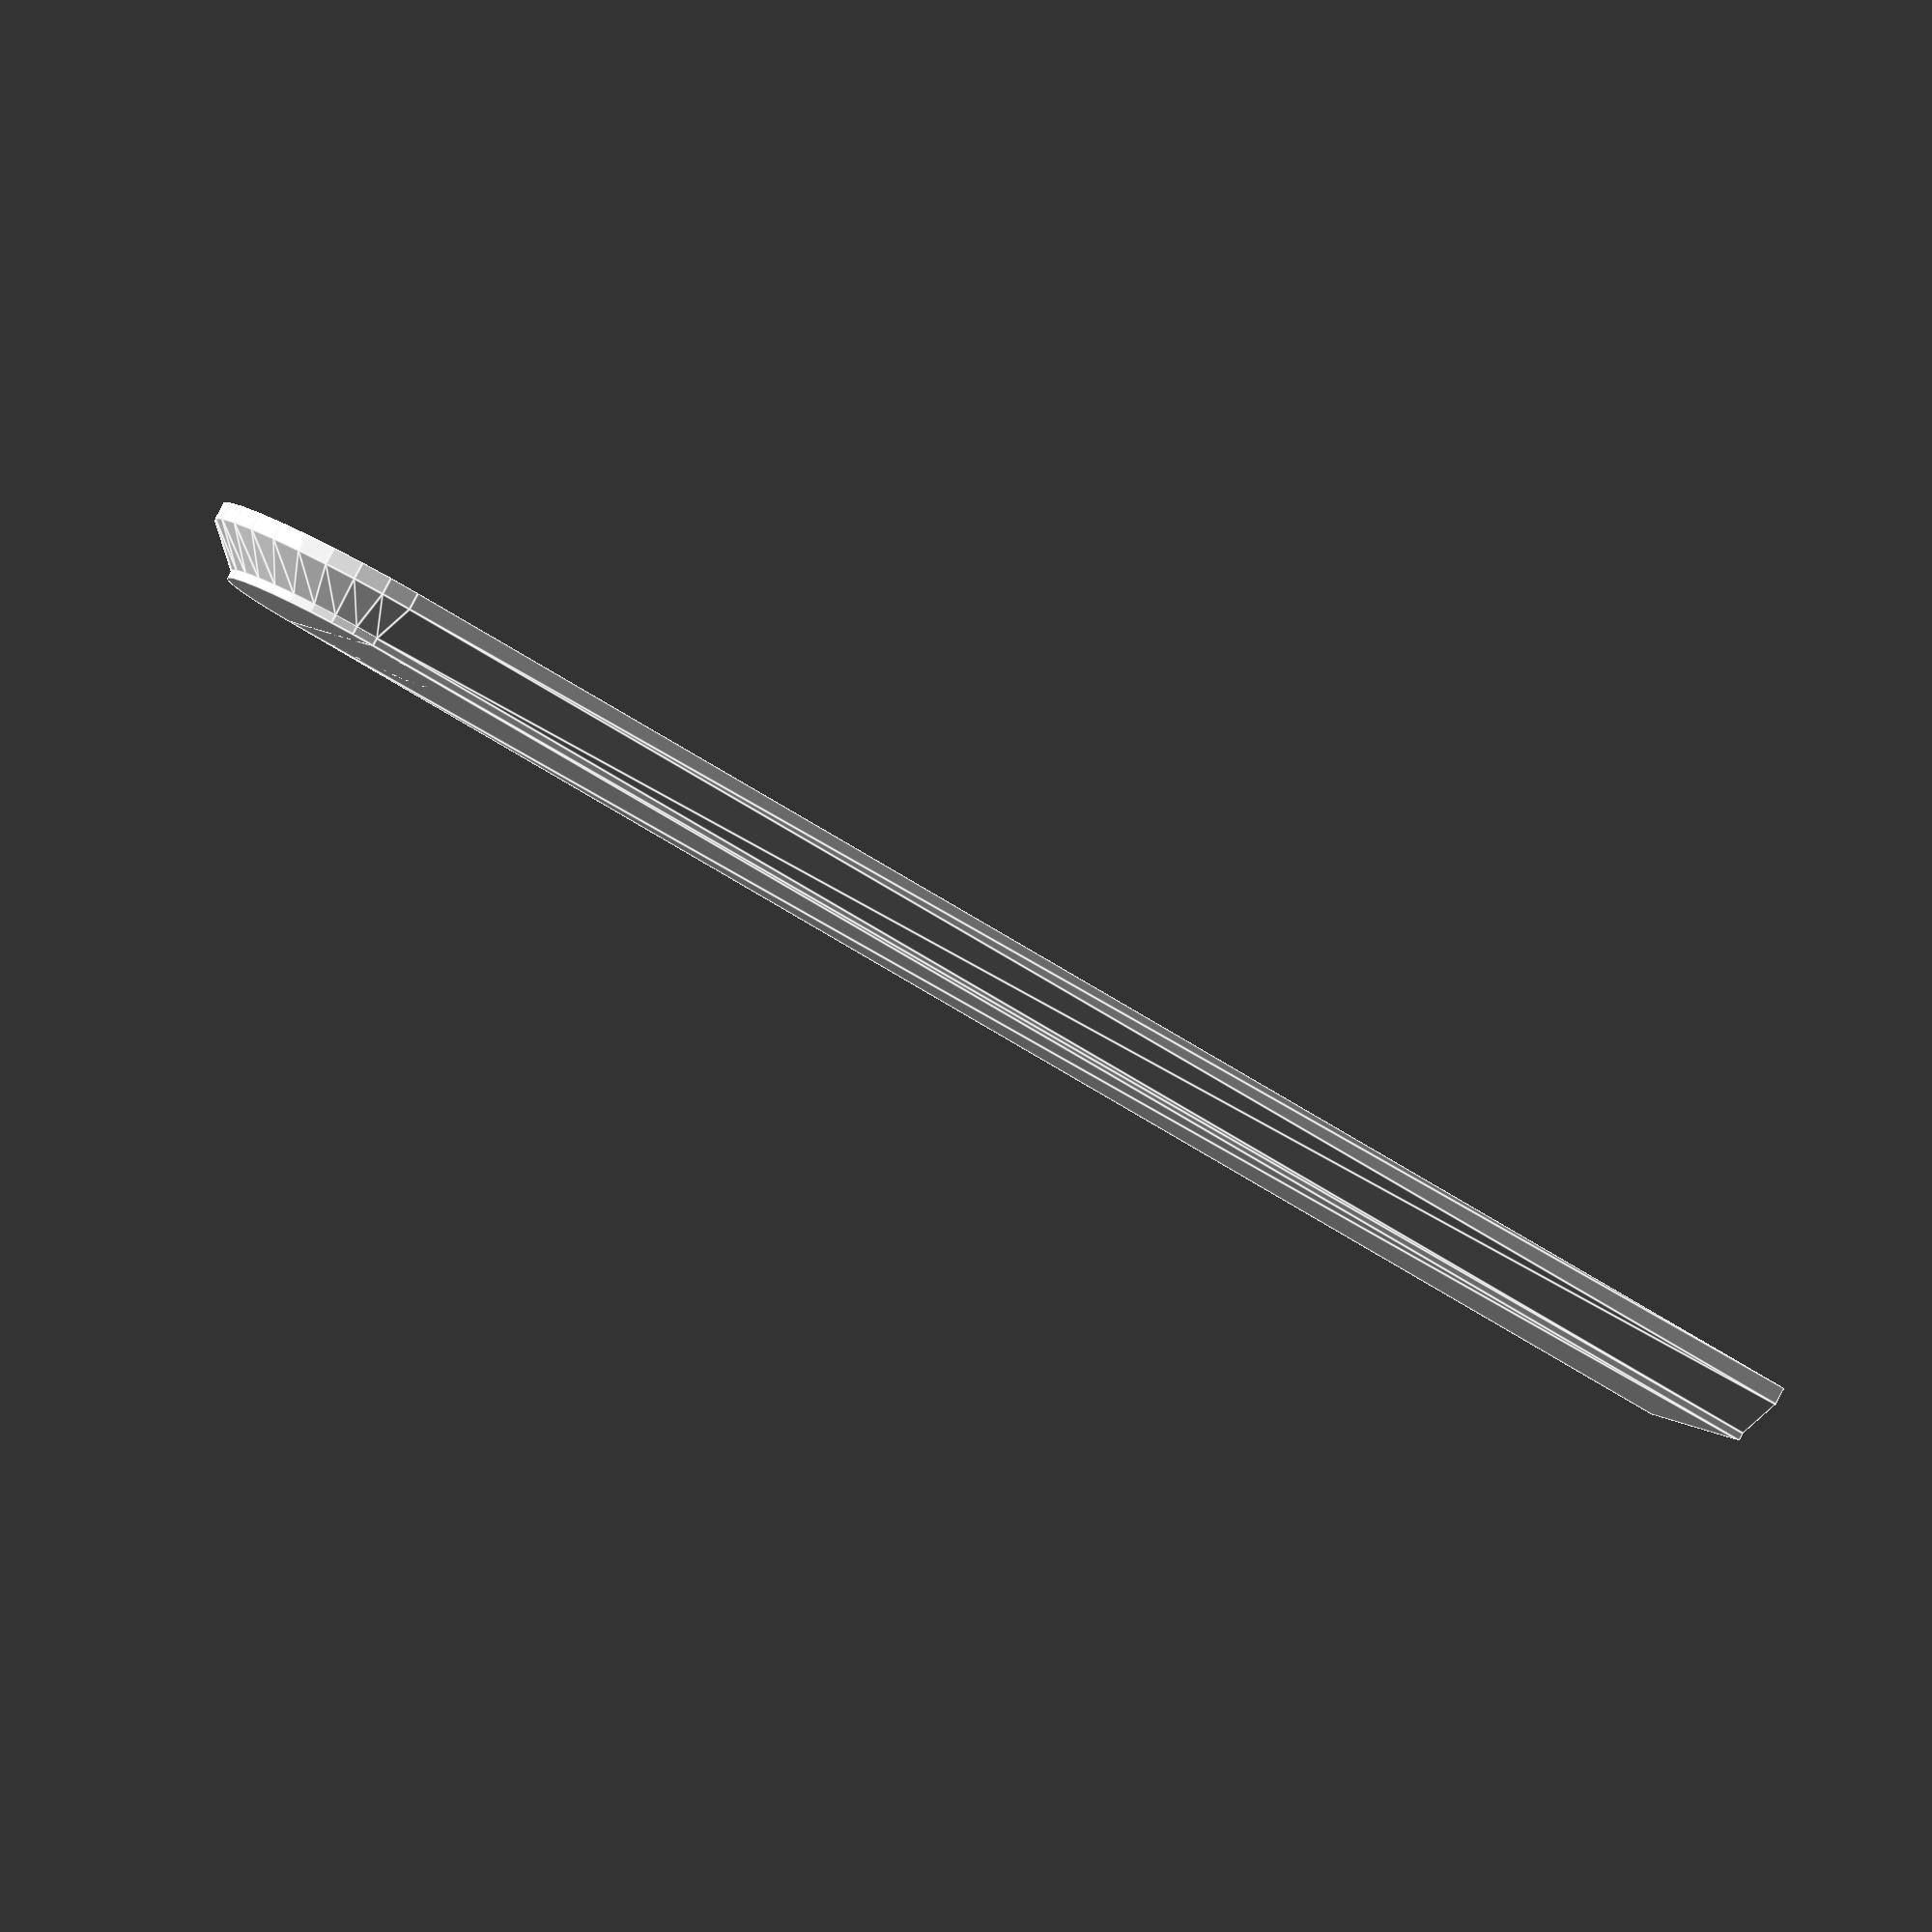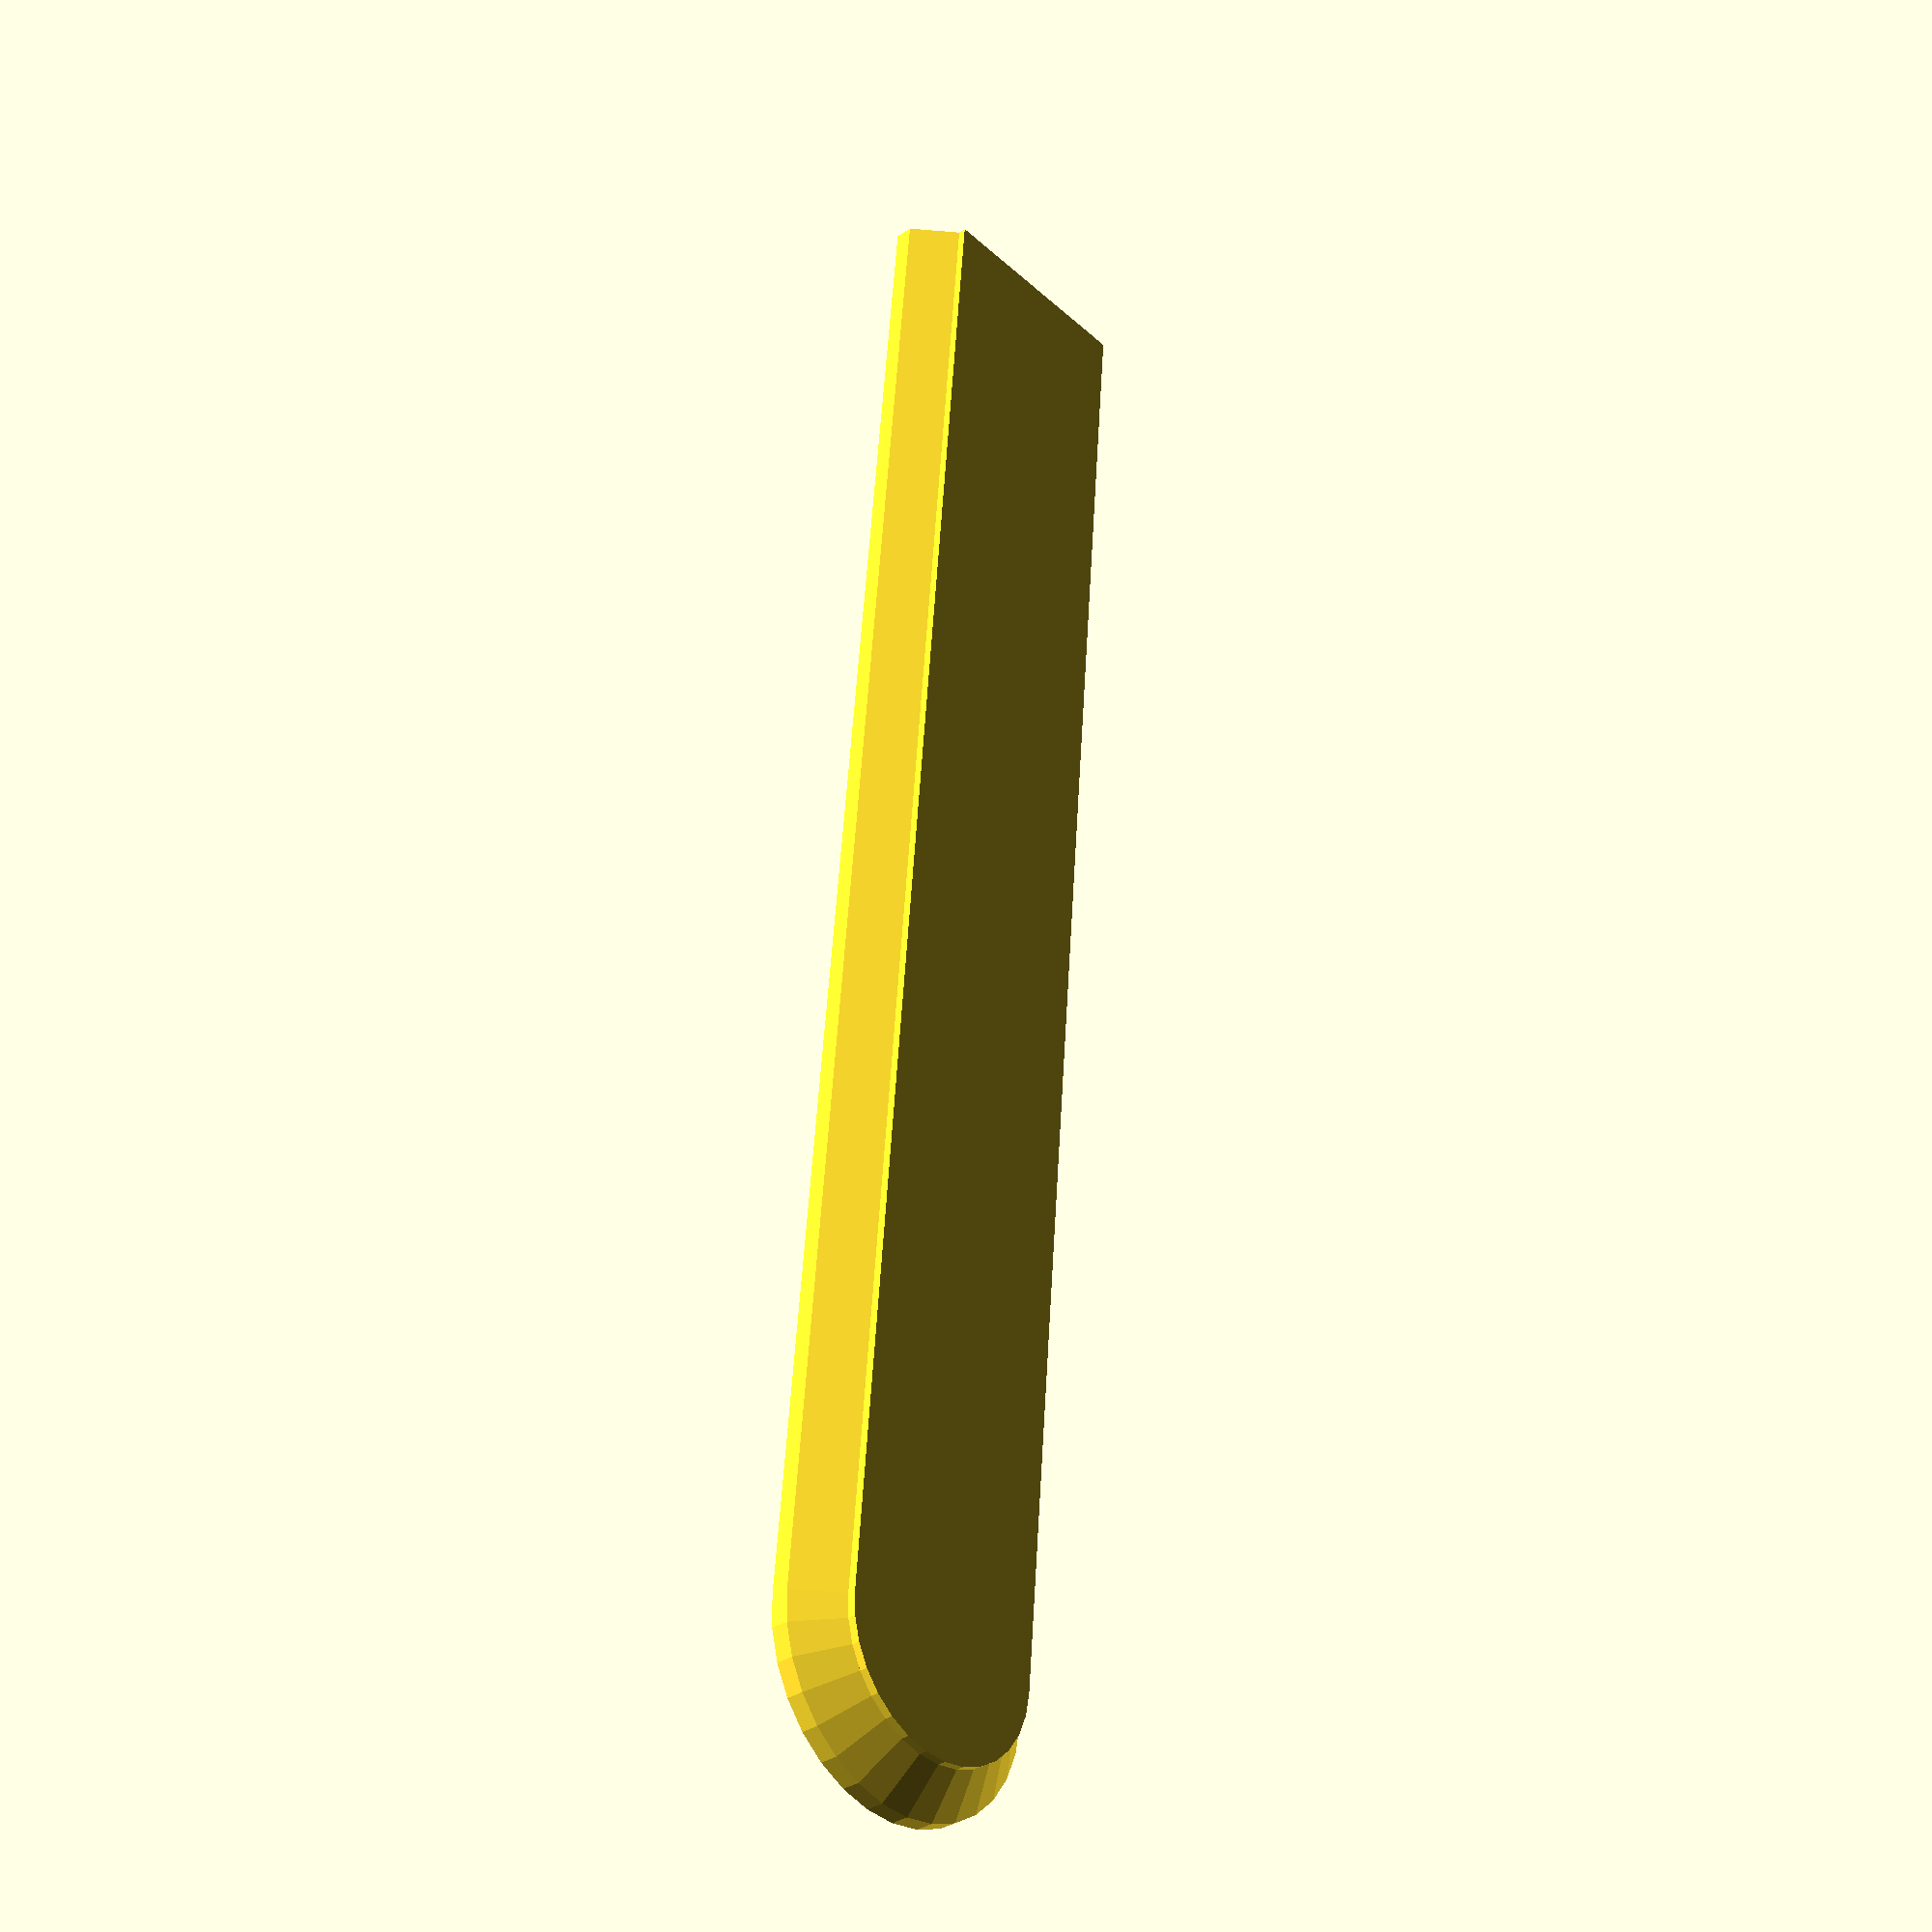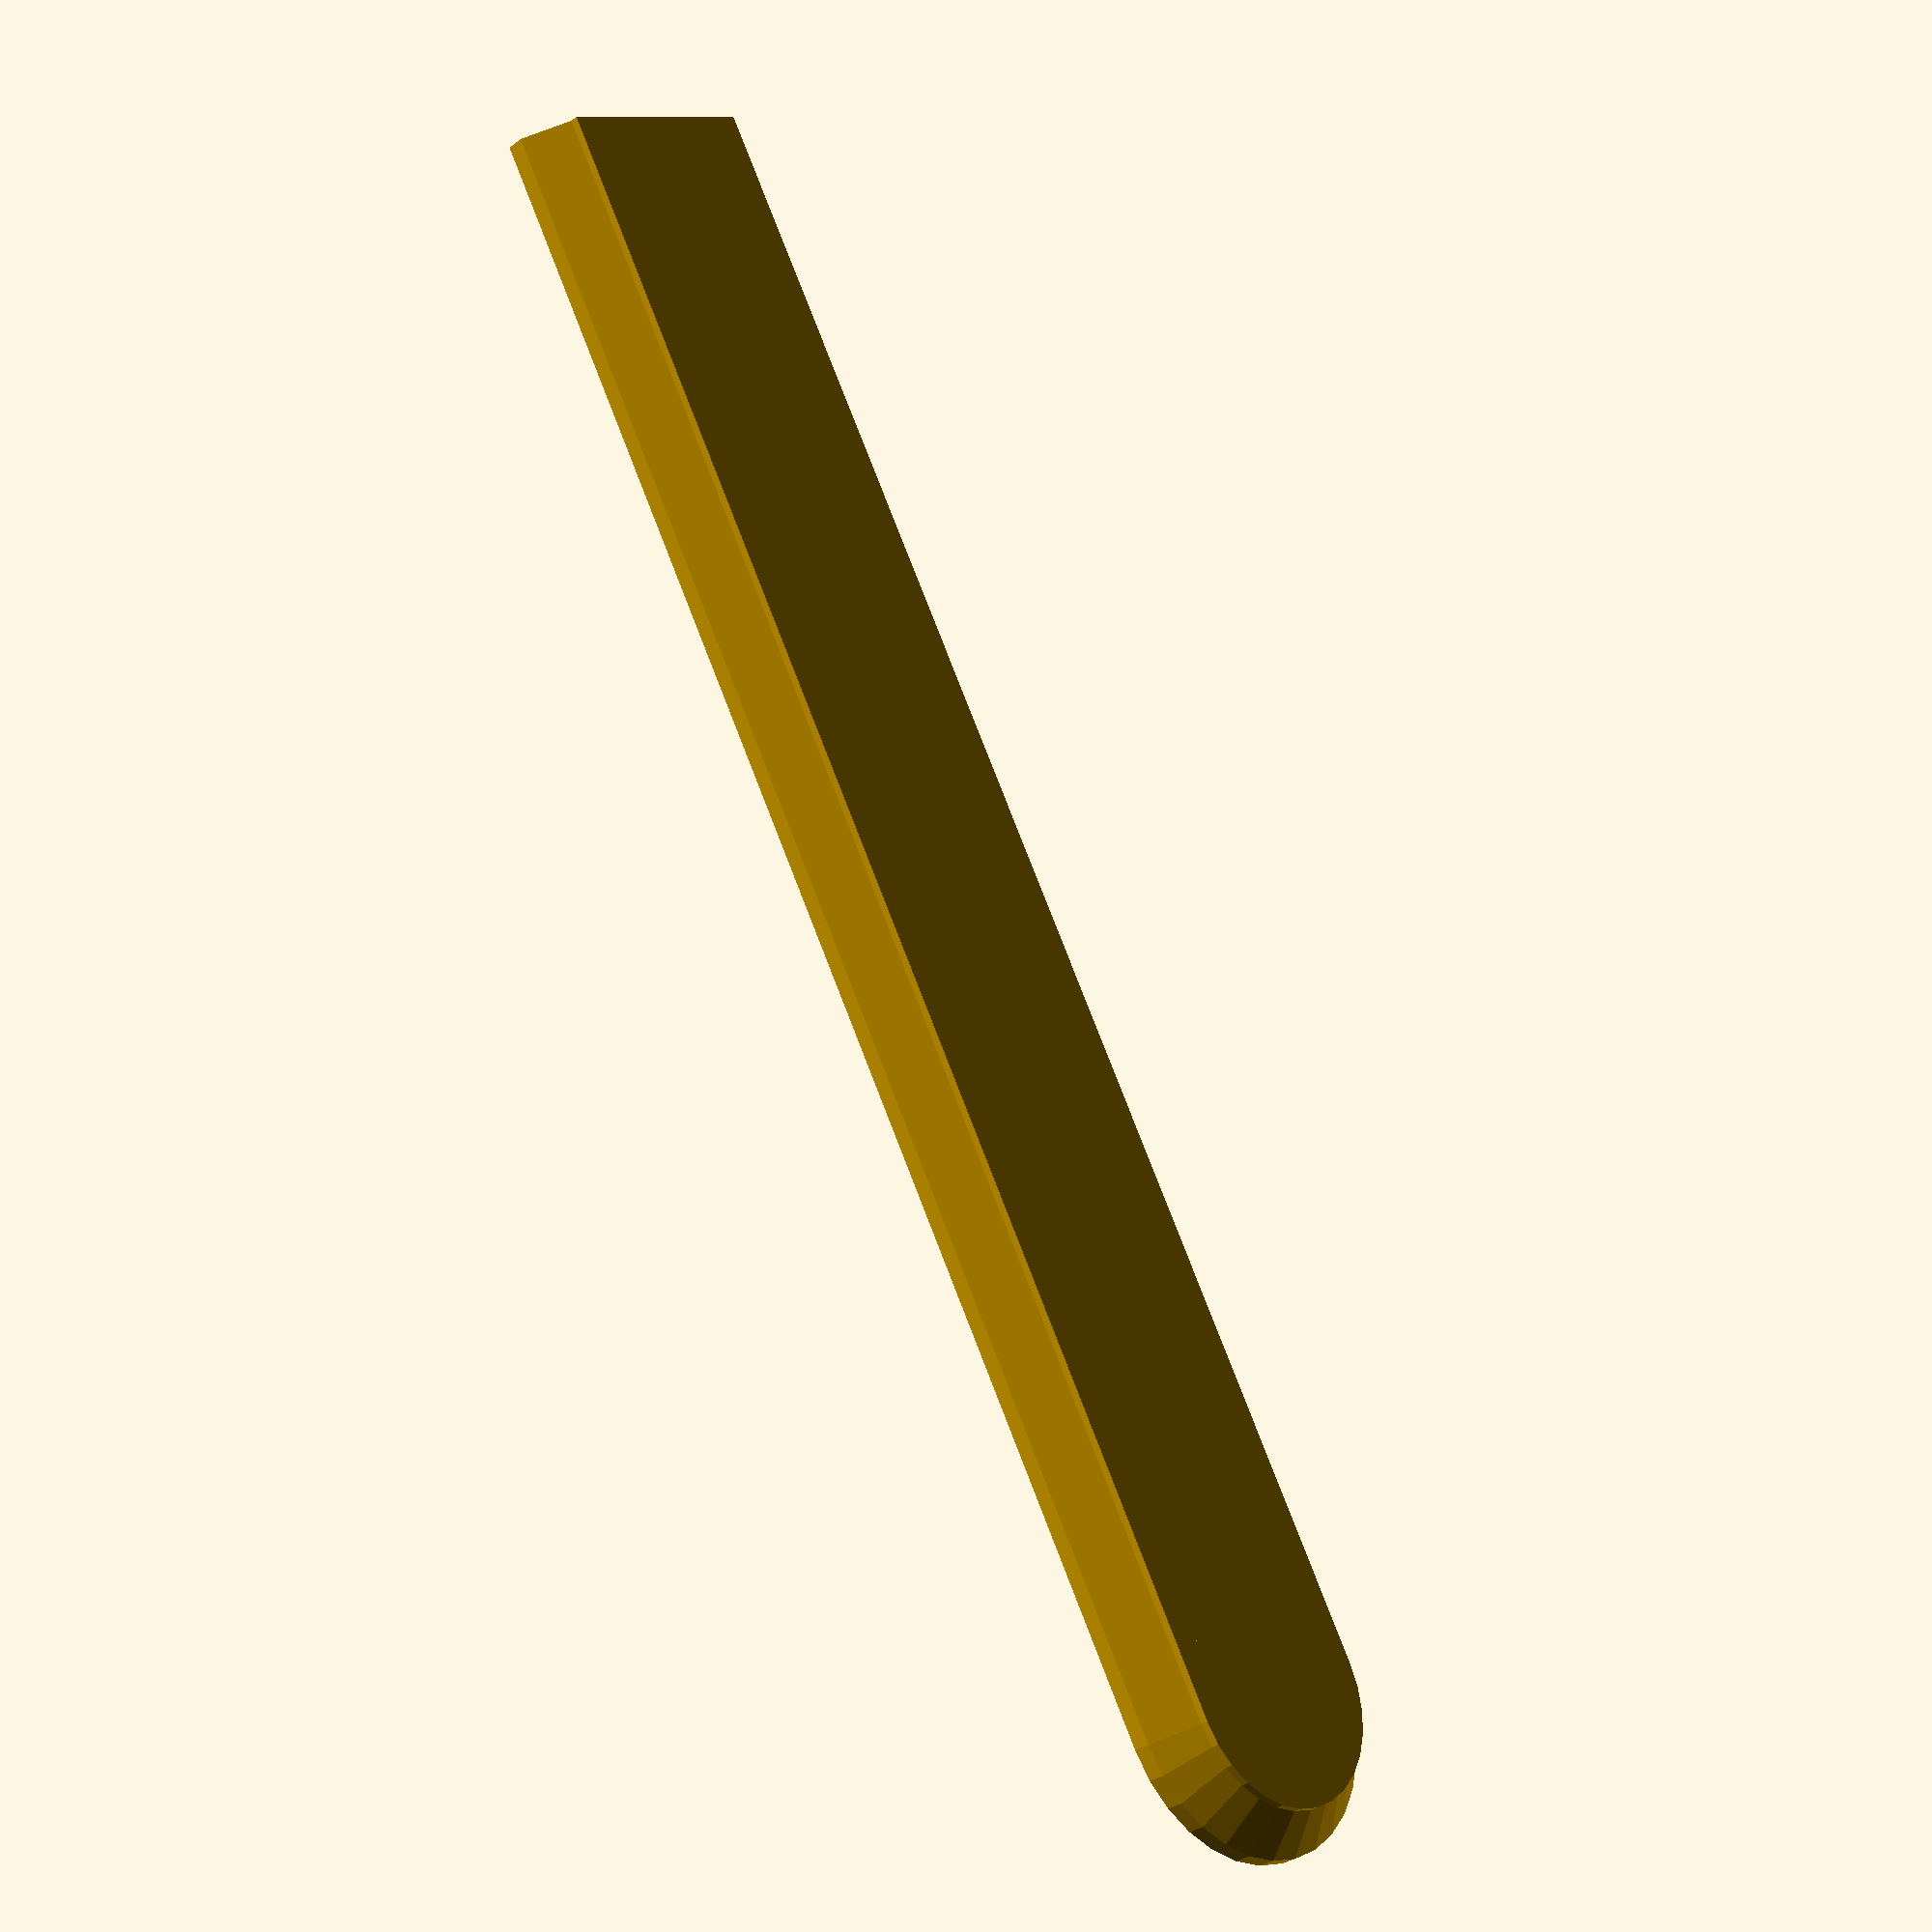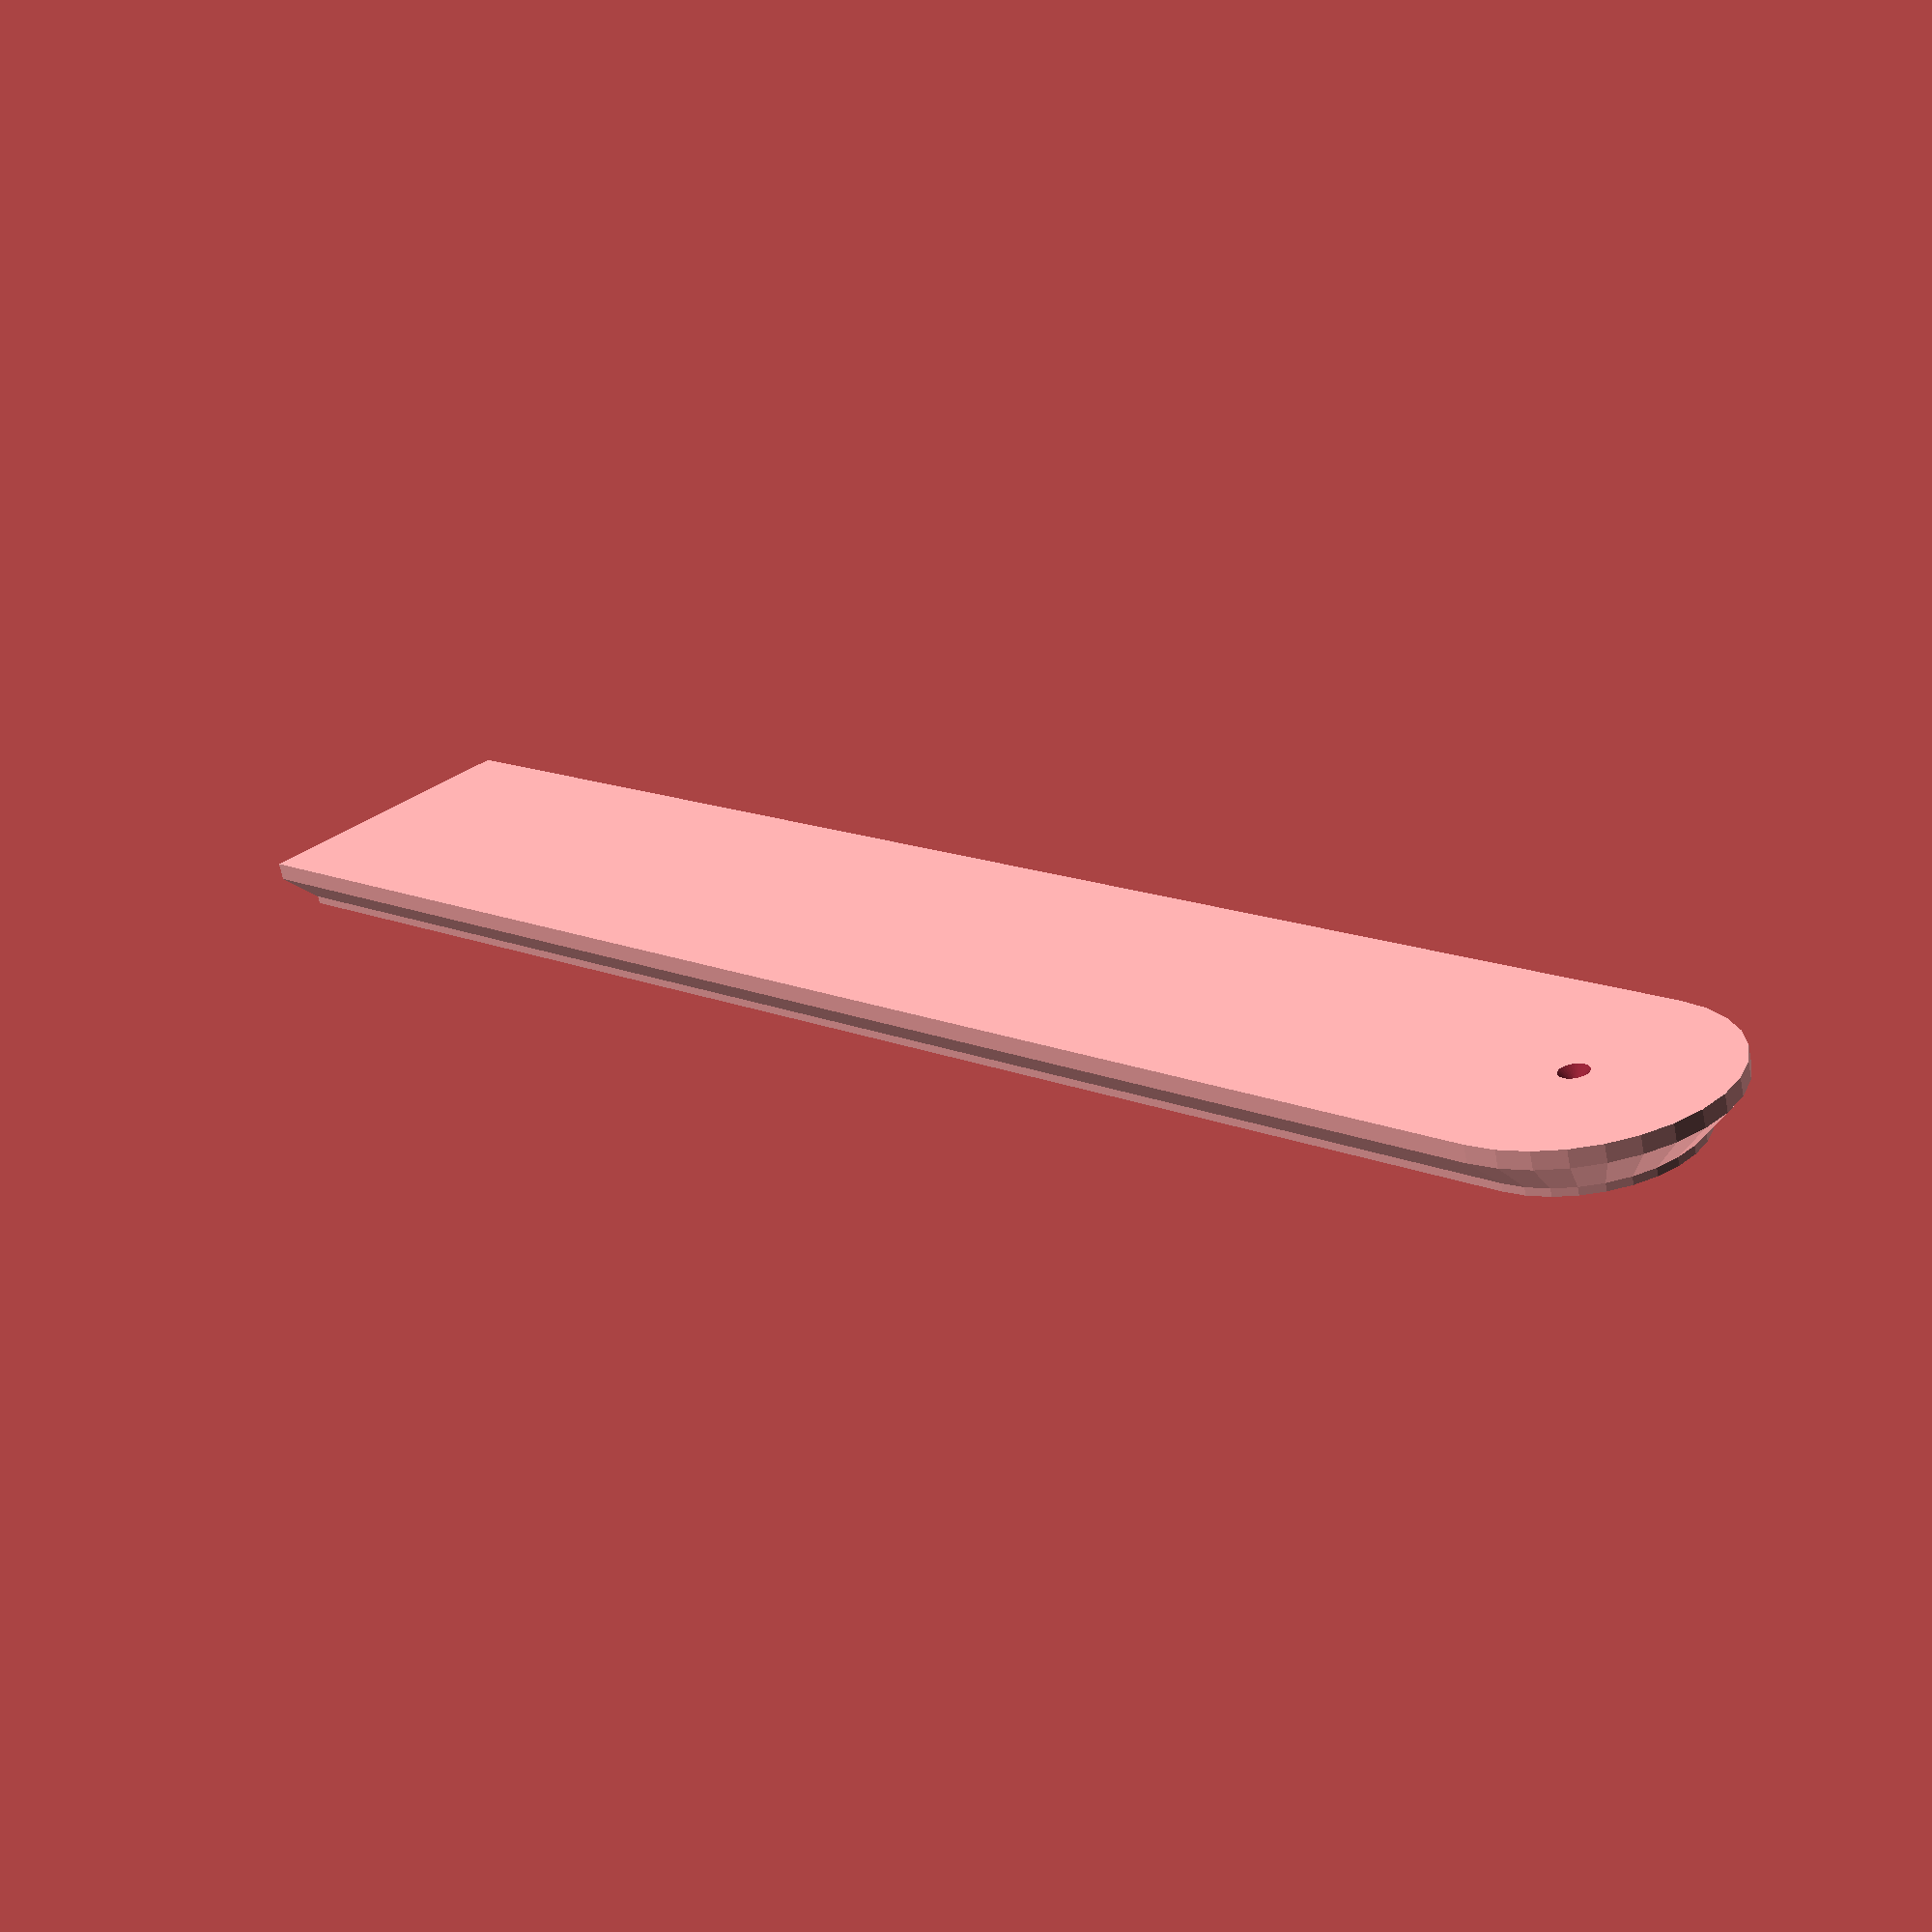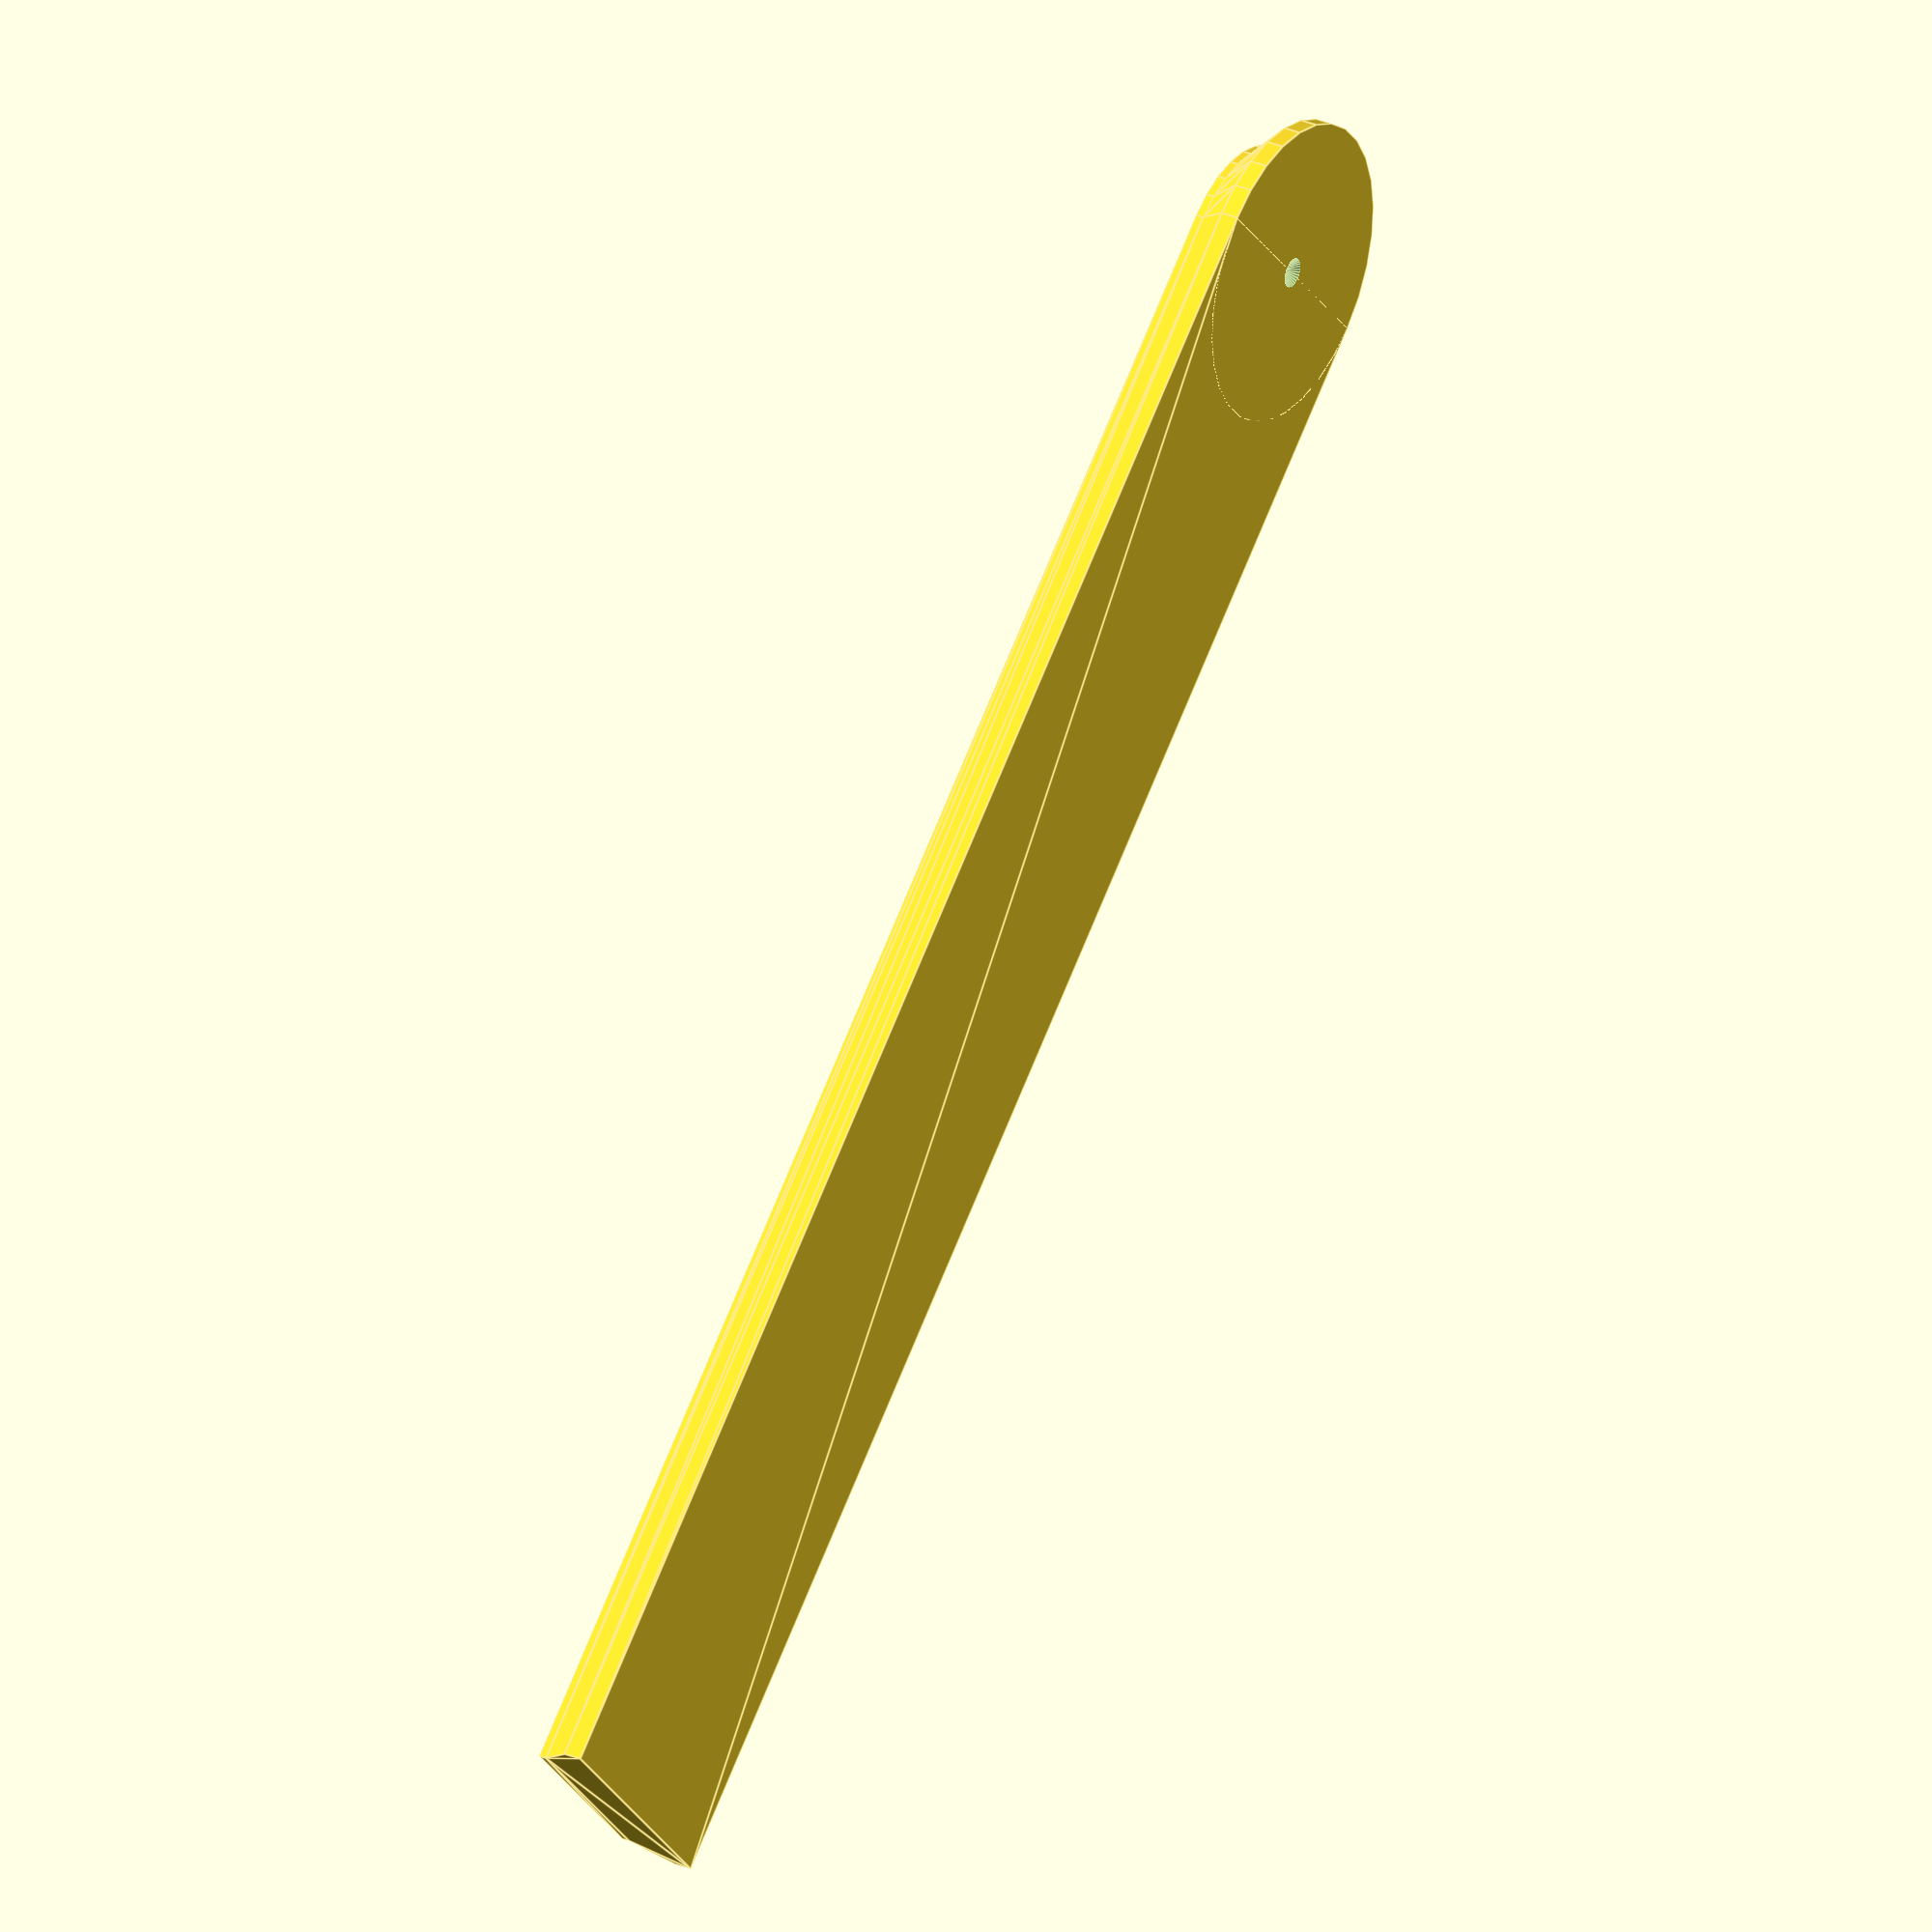
<openscad>
$fs=0.01;

r1 = 7.6;
r2 = 10.15;
t1 = 0.44;
t2 = 2.5;
t3 = 1.2;

l = 112.5;

hr = 1;
hh = 1;

cutout_clear = 0.1; // Add to all cutouts on face.

module connector() {
    translate([0, 0, t1/2])             cylinder(h=t1 + 2*cutout_clear, r = r1, center = true);
    translate([0, 0, t1 + t2/2])        cylinder(h=t2, r1 = r1, r2 = r2, center = true);
    translate([0, 0, t1 + t2 + t3/2])   cylinder(h=t3, r = r2, center = true);
}


module connector_cutout() {
    difference() {
        union() {
            connector();
            rotate([-90, 0, 0]) linear_extrude(l) projection() rotate([90, 0, 0]) connector();
        }

        translate([0, 0, t1+t2+t3-hh/2+.01]) cylinder(h = hh+.01, r1 = 0, r2 = hr+.01, center = true);
    }
}

connector_cutout();

function connector_cutout_height() = t1 + t2 + t3;
function connector_cutout_radius() = r2;
function cell_size() = 25;


</openscad>
<views>
elev=275.6 azim=244.5 roll=208.0 proj=o view=edges
elev=33.7 azim=355.2 roll=132.5 proj=p view=wireframe
elev=210.1 azim=209.3 roll=42.1 proj=p view=wireframe
elev=66.8 azim=314.8 roll=10.7 proj=p view=wireframe
elev=330.9 azim=227.0 roll=301.6 proj=o view=edges
</views>
